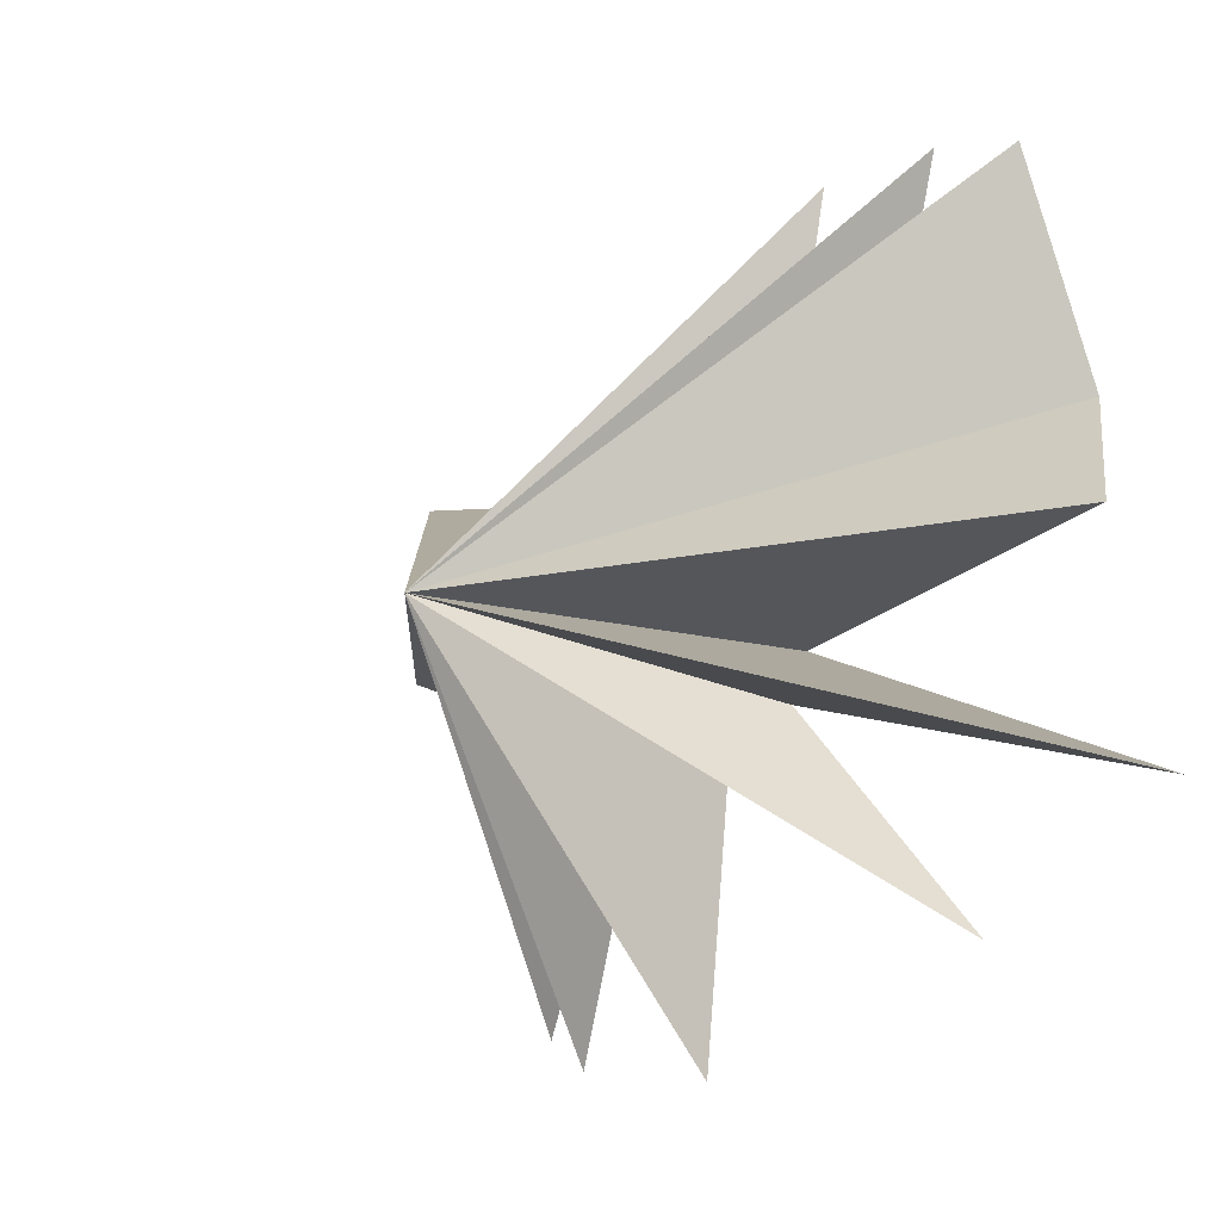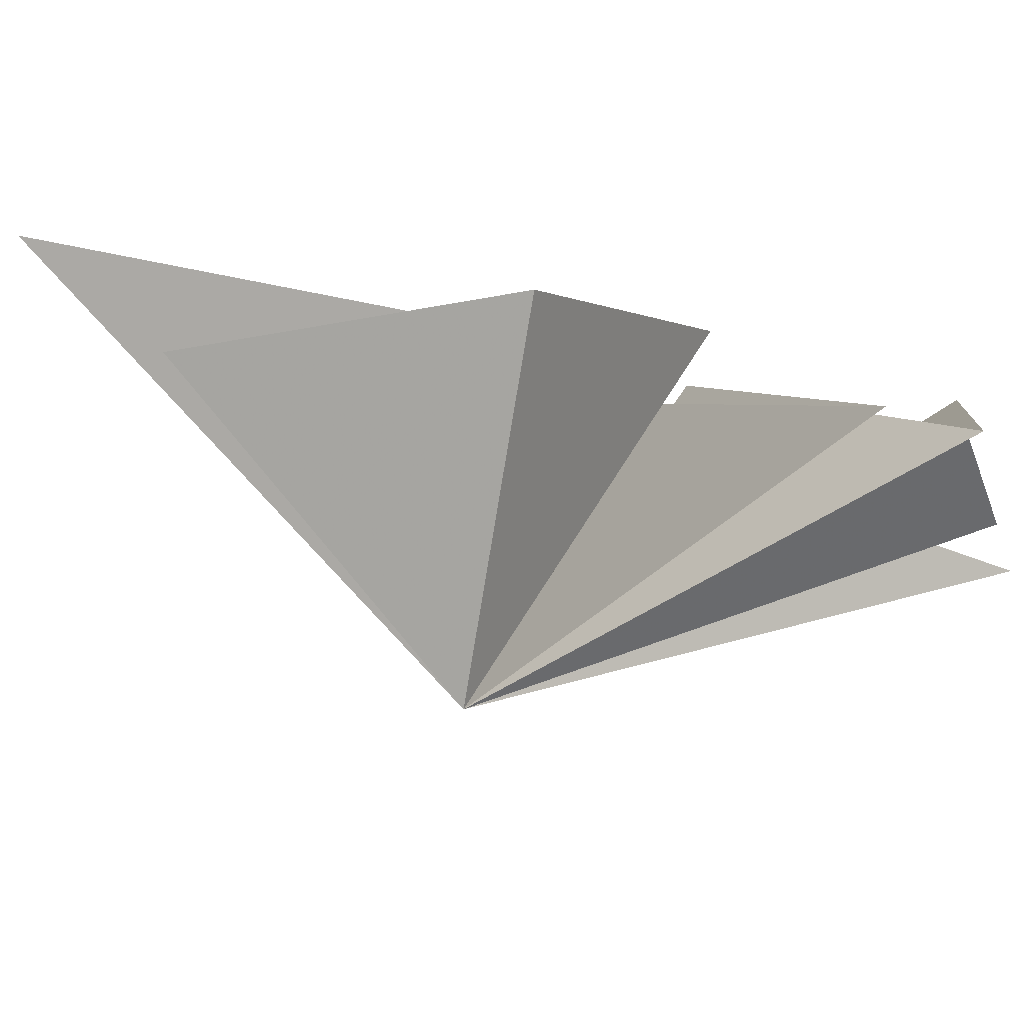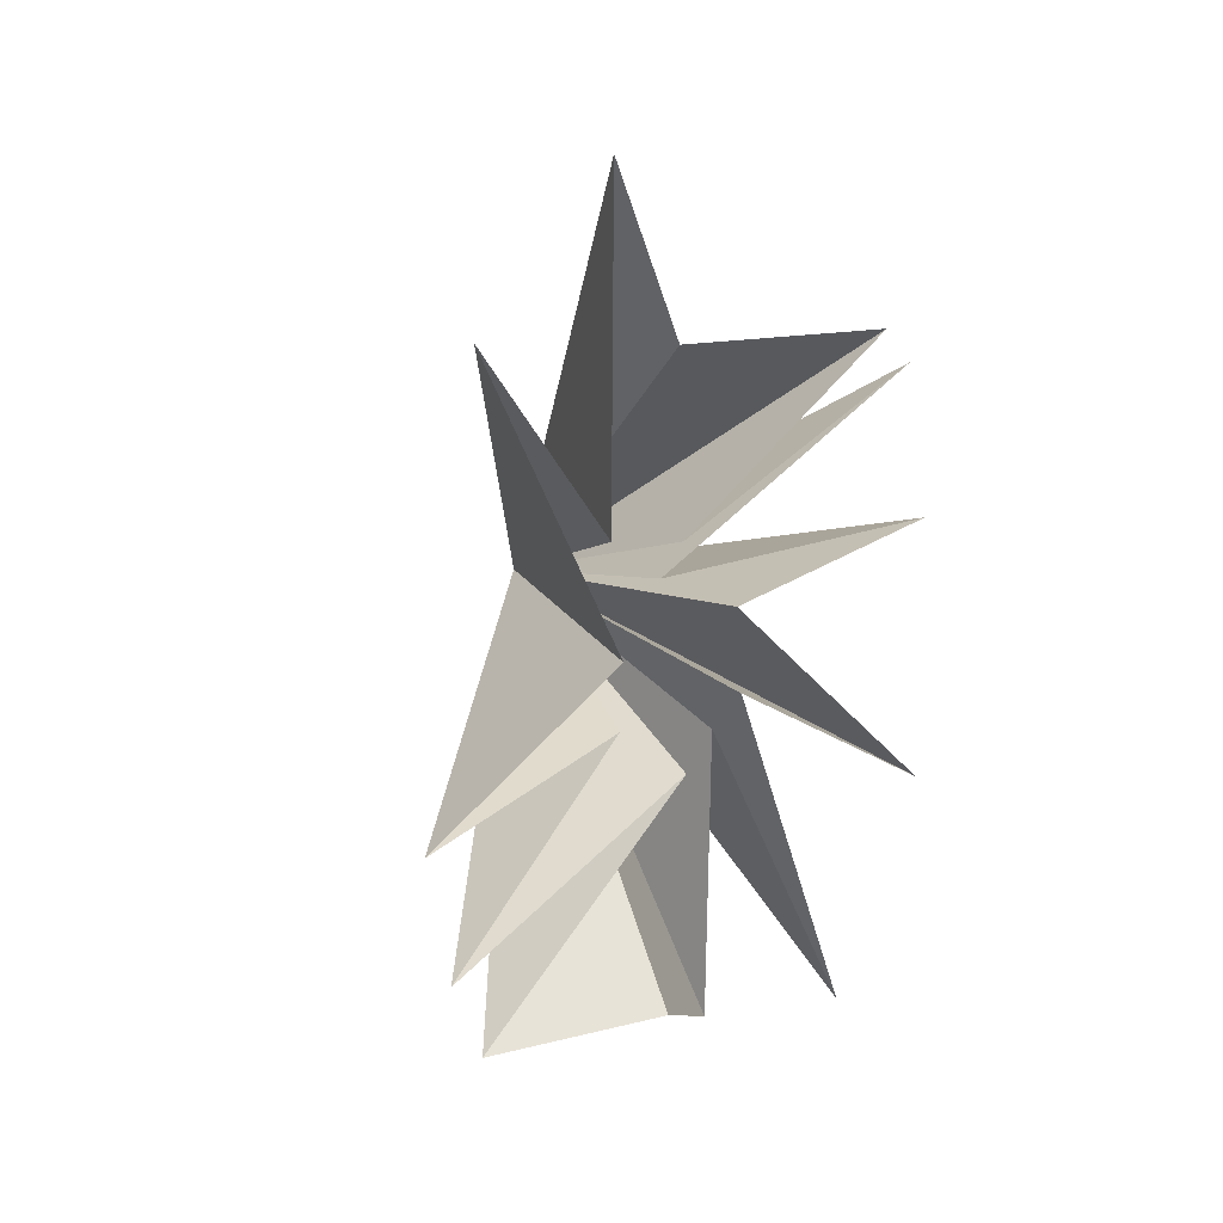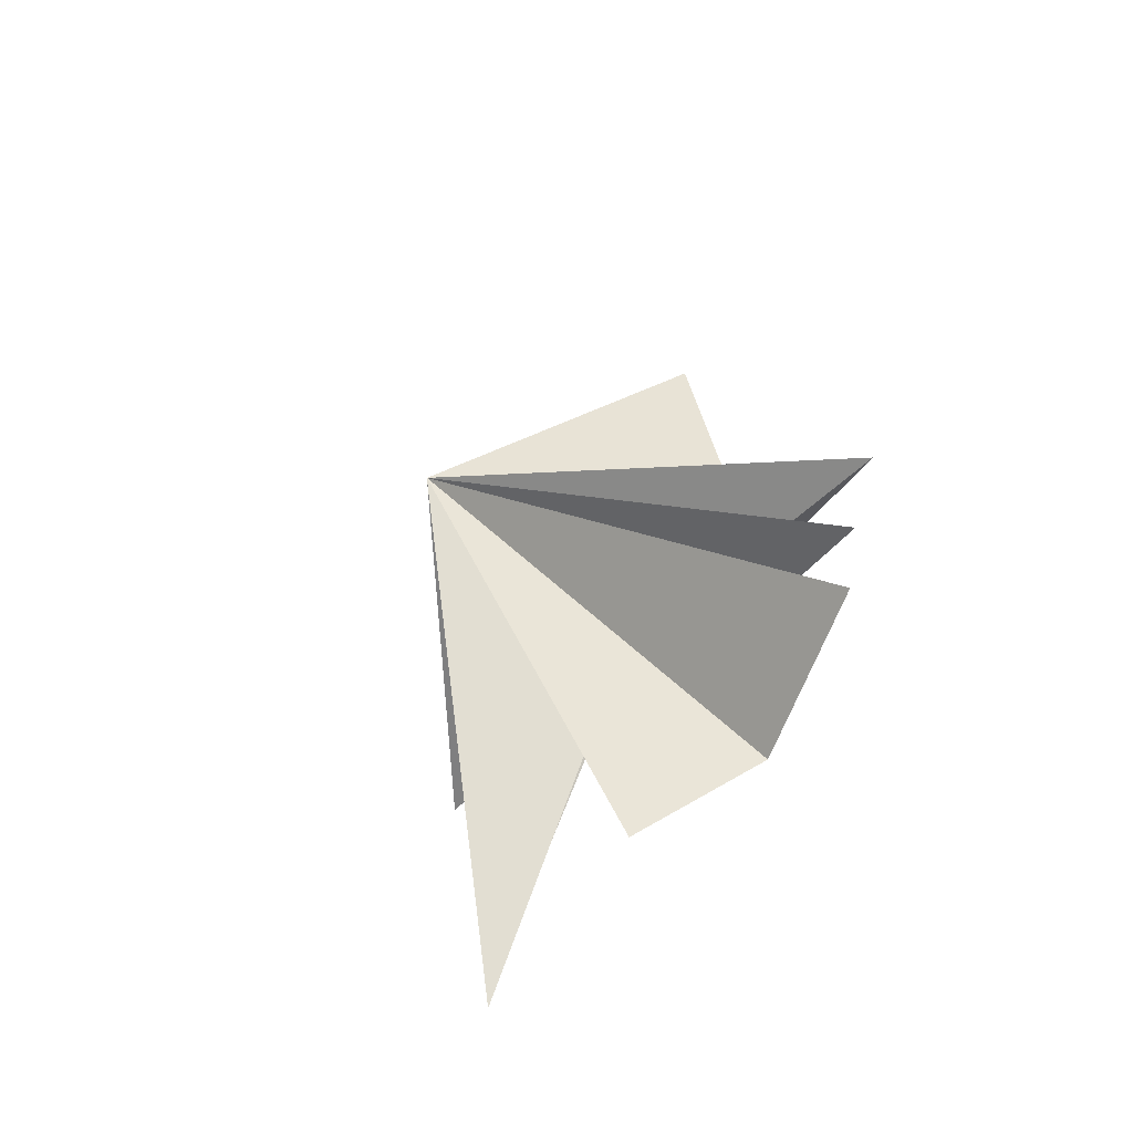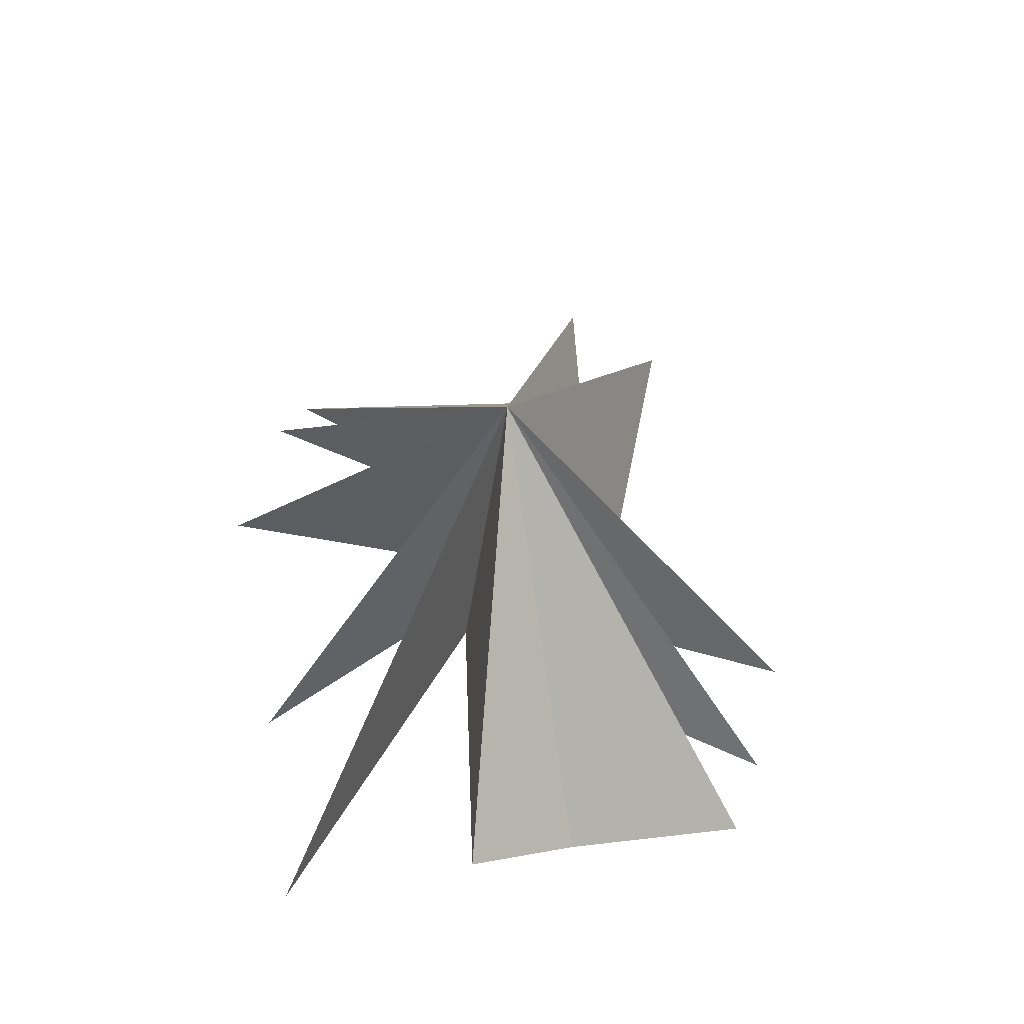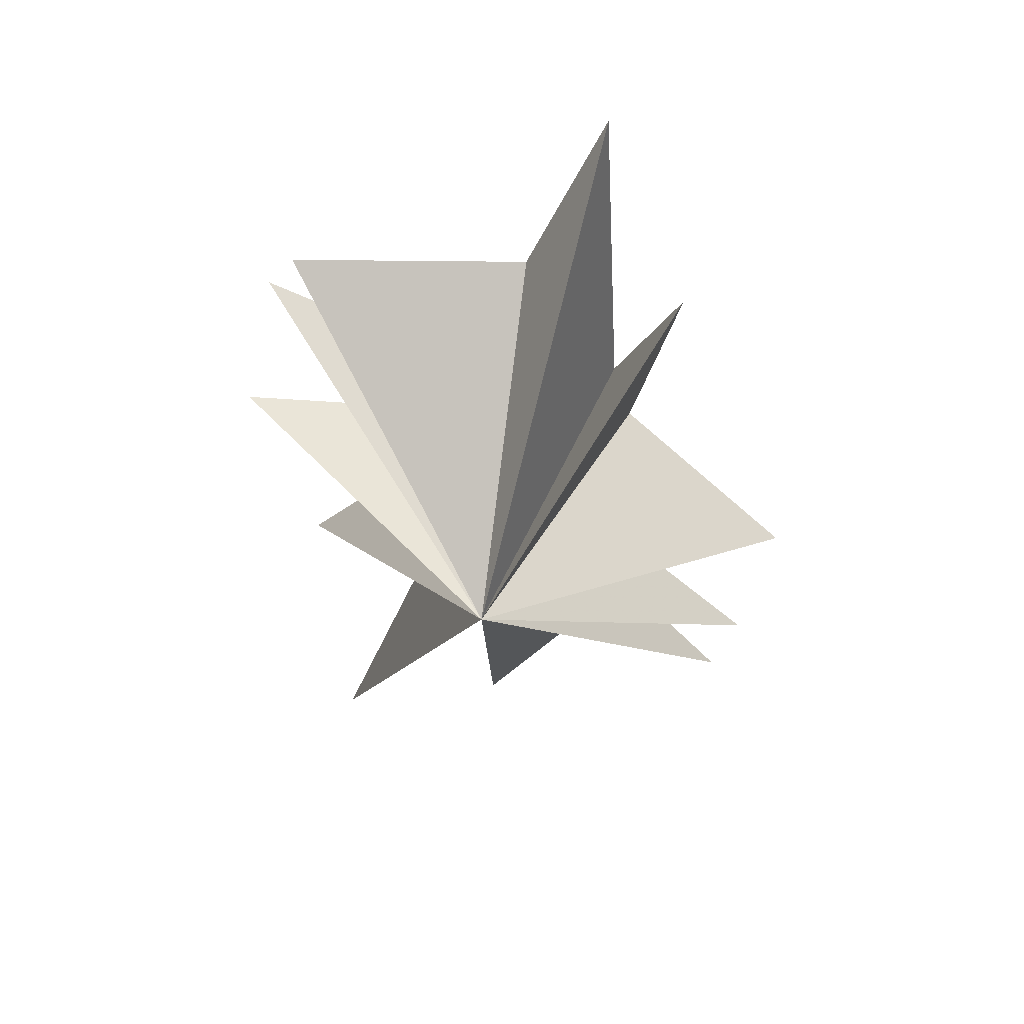
<metadata>
{"format":"obj","ext":"obj","renderer":"f3d","projection":"perspective","resolution":1024,"background":"white","views":[{"elev":-20.3,"azim":146.2,"up":"+Y"},{"elev":78.4,"azim":104.8,"up":"+Y"},{"elev":18.8,"azim":-132.8,"up":"+Z"},{"elev":-68.0,"azim":137.6,"up":"+Z"},{"elev":-42.0,"azim":84.0,"up":"+Z"},{"elev":42.4,"azim":93.3,"up":"+Z"}]}
</metadata>
<code>
v -1.307 1.541 -7.055
v 0.08644 -0.8801 -8.537
v -0.2661 2.103 2.542
v 0.2448 -1.14 -2.2
v 1.85 3.545 6.145
v -0.04168 -4.895 -9.538
v -1.071 2.541 0.4961
v 0.02746 -1.748 -1.528
v -1.358 -5.679 -4.037
v 0.0007608 6.445 -2.587
v -0.4055 -1.129 0.5669
v 0.1902 1.455 -1.546
v -0.303 -6.905 1.212
v 0.2717 5.699 -5.564
v 0.15 0.4251 1.358
v -0.6421 0.4552 -2.447
v -0.359 -6.129 4.681
v 0.1042 5.11 -7.216
v 0.008294 -0.04235 2.039
v -0.229 -5.502 5.44
v 0.1388 -0.02151 5.862
v 0.05855 1.734 9.571
v 5.851 -0.717 -0.03968
f 12 10 23
f 23 10 7
f 23 7 5
f 23 5 3
f 23 3 22
f 23 22 21
f 23 21 20
f 23 20 19
f 23 19 17
f 23 17 15
f 23 15 13
f 23 13 11
f 23 11 9
f 23 9 8
f 23 8 6
f 23 6 4
f 23 4 2
f 23 2 1
f 23 1 18
f 23 18 16
f 23 16 14
f 23 14 12

</code>
